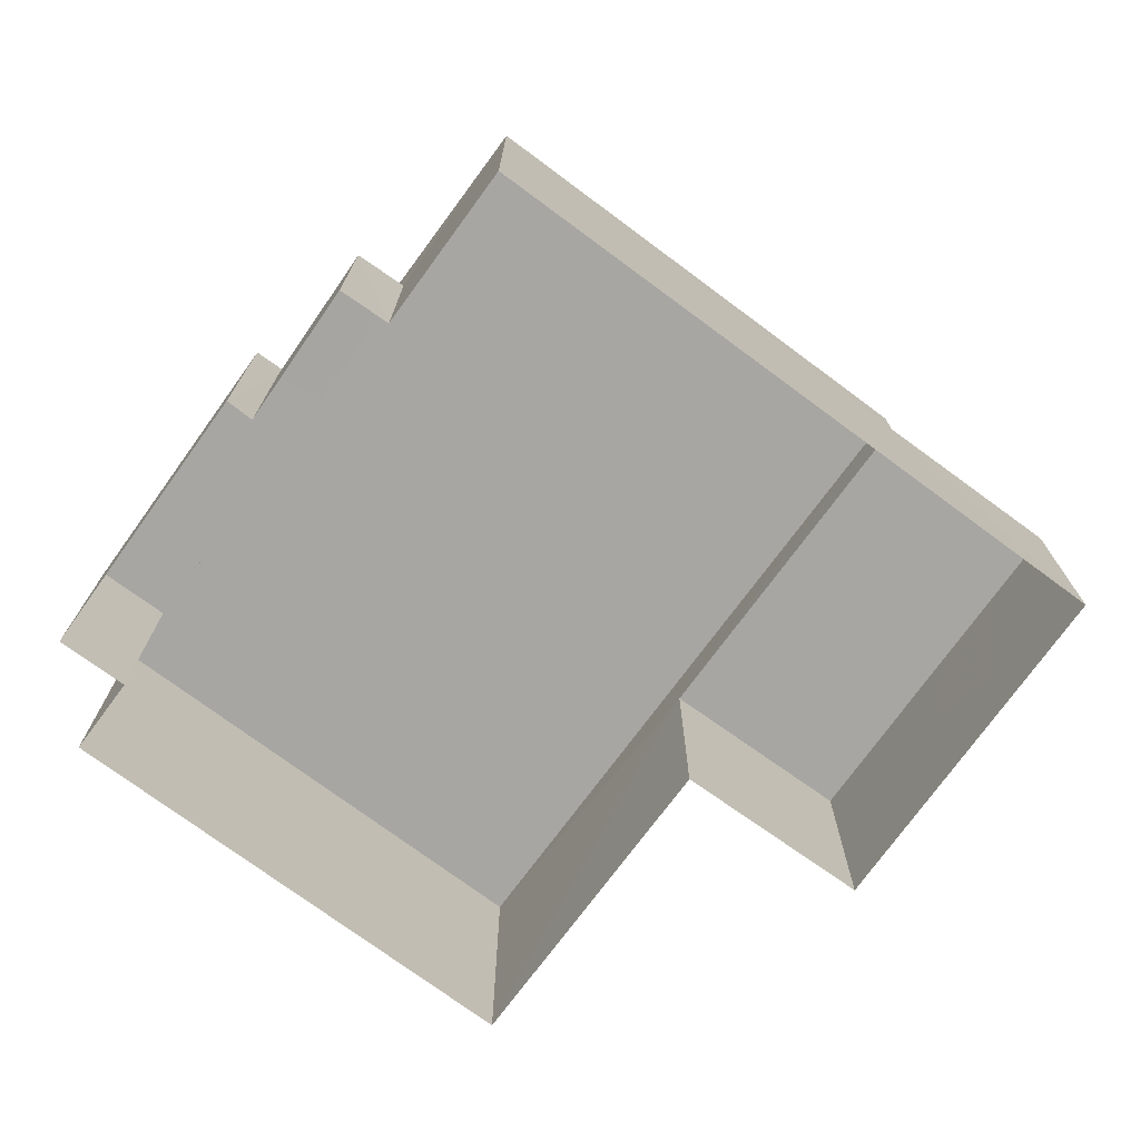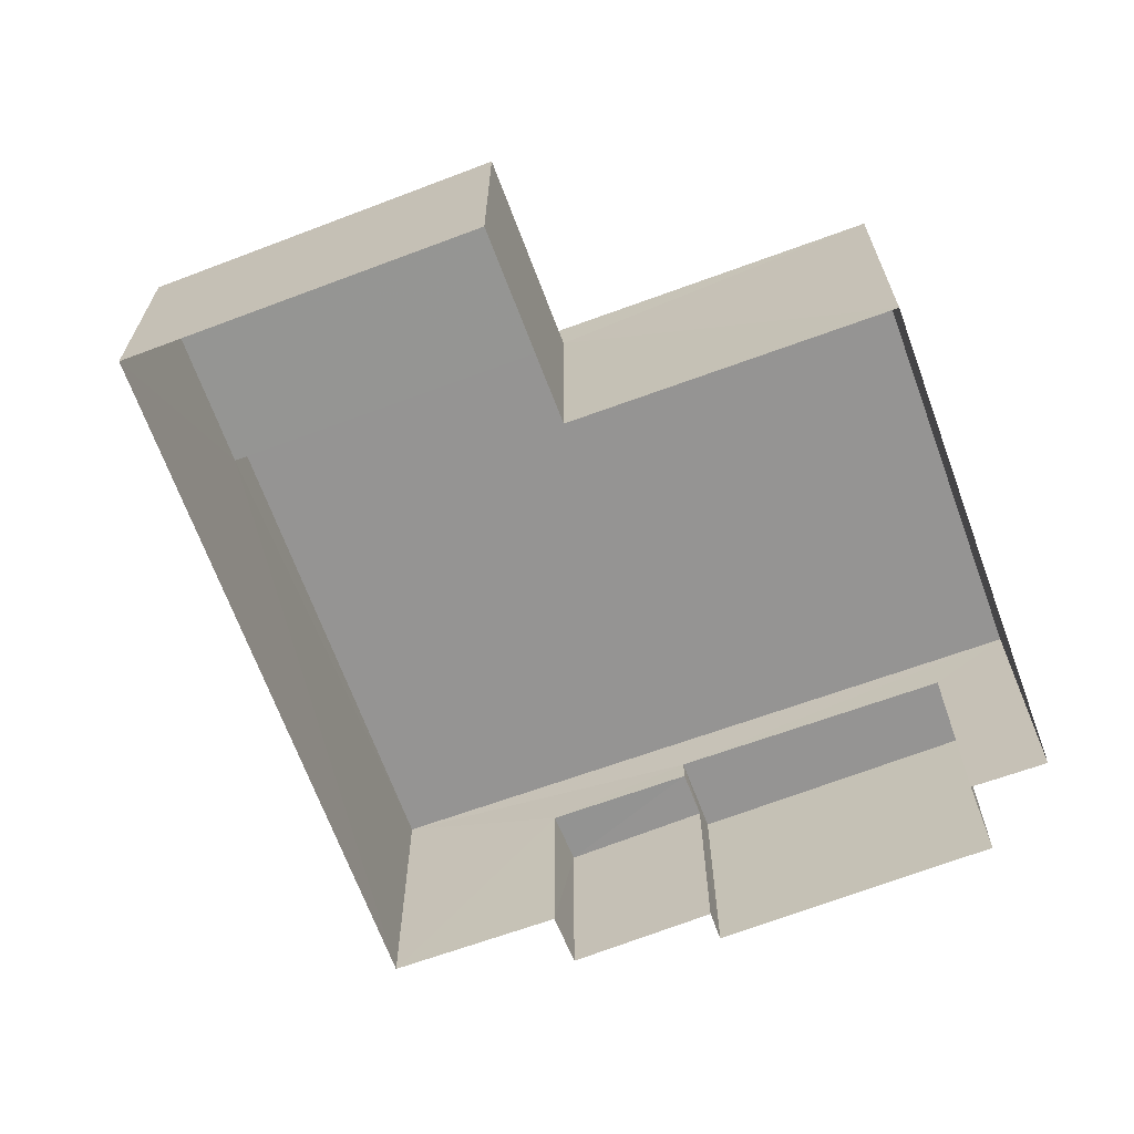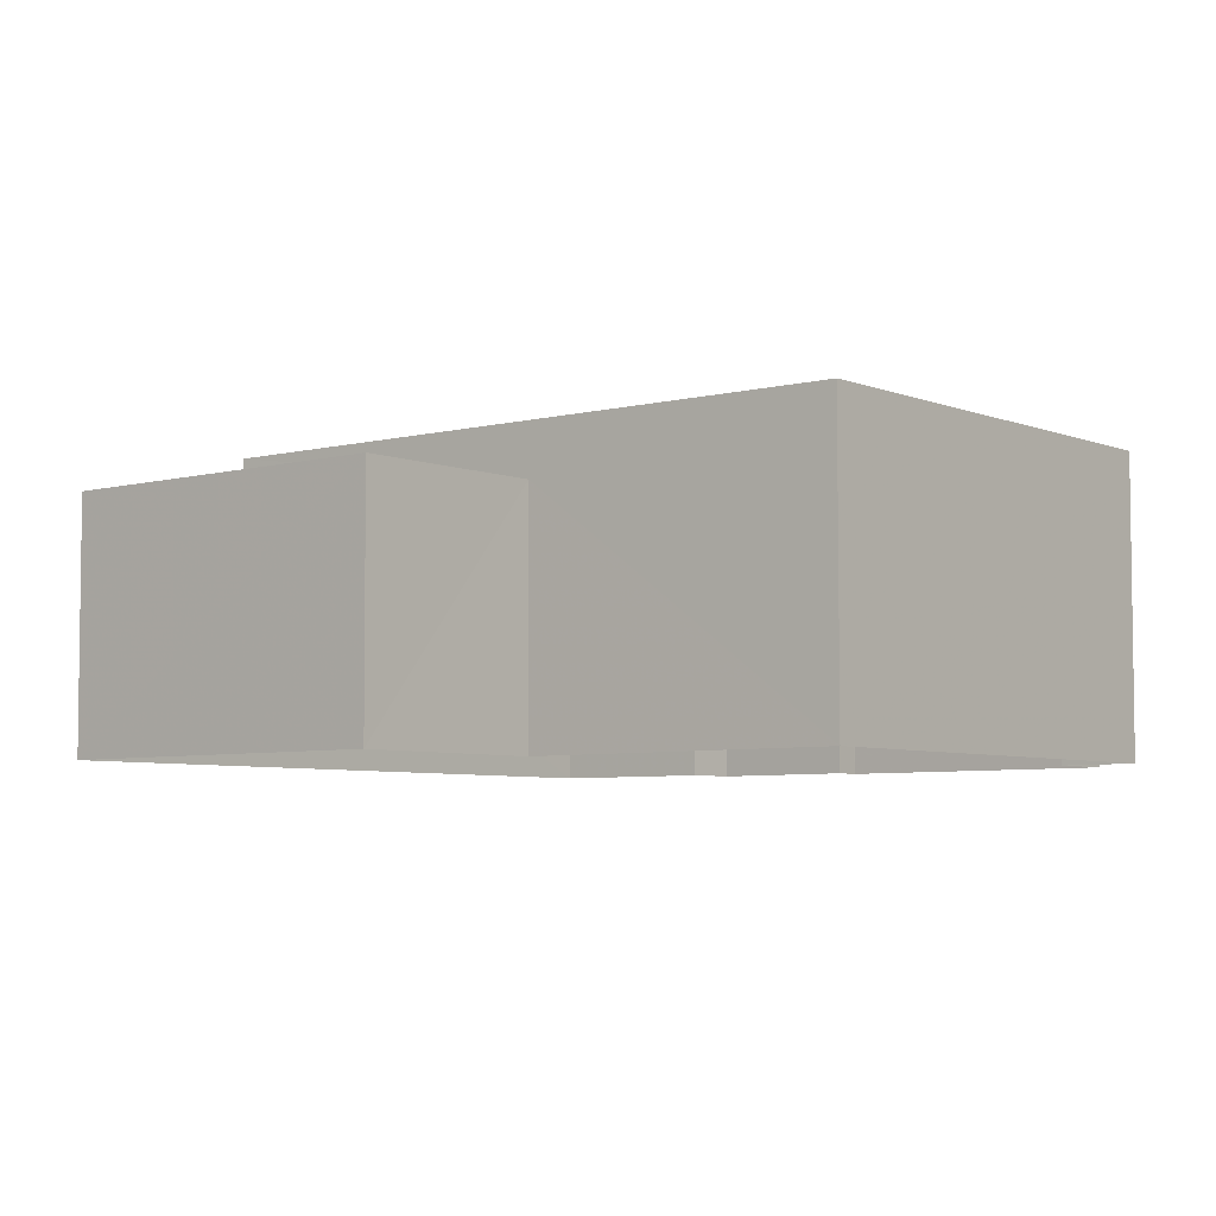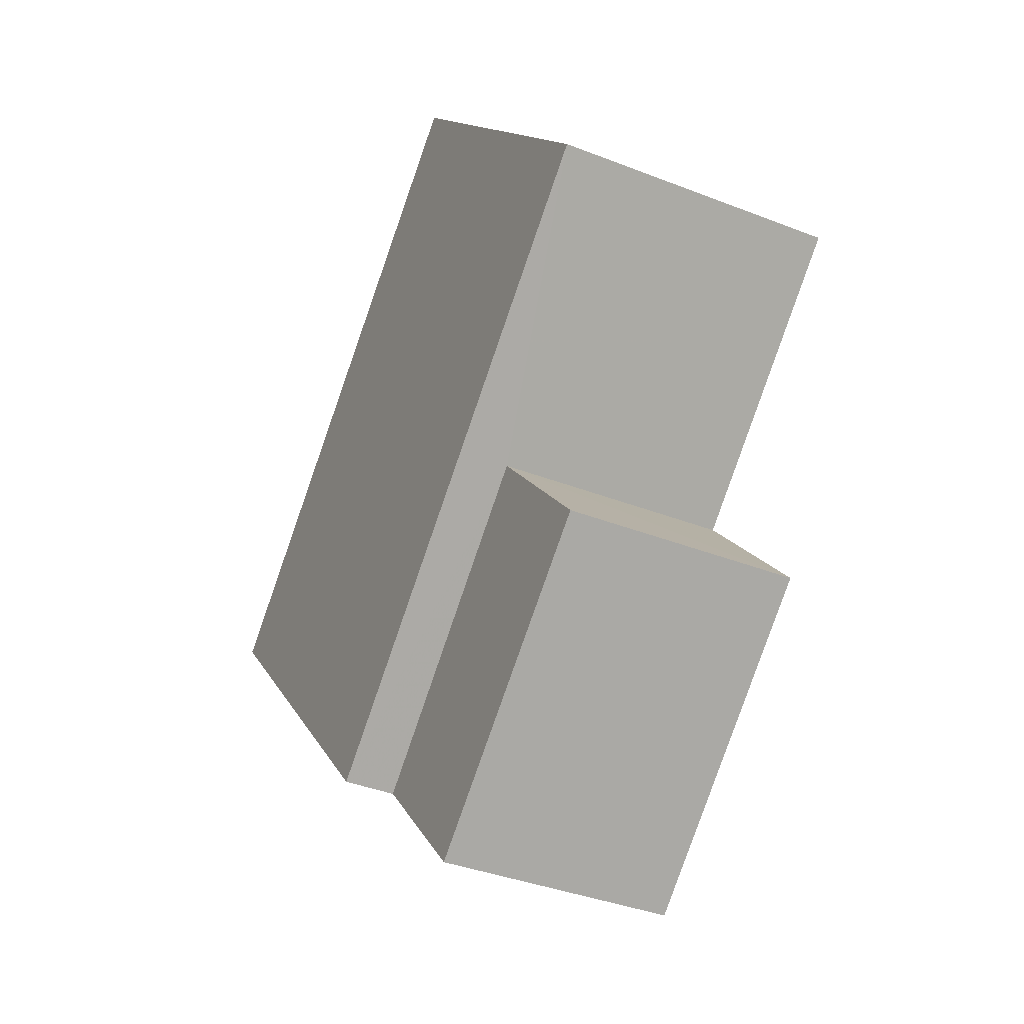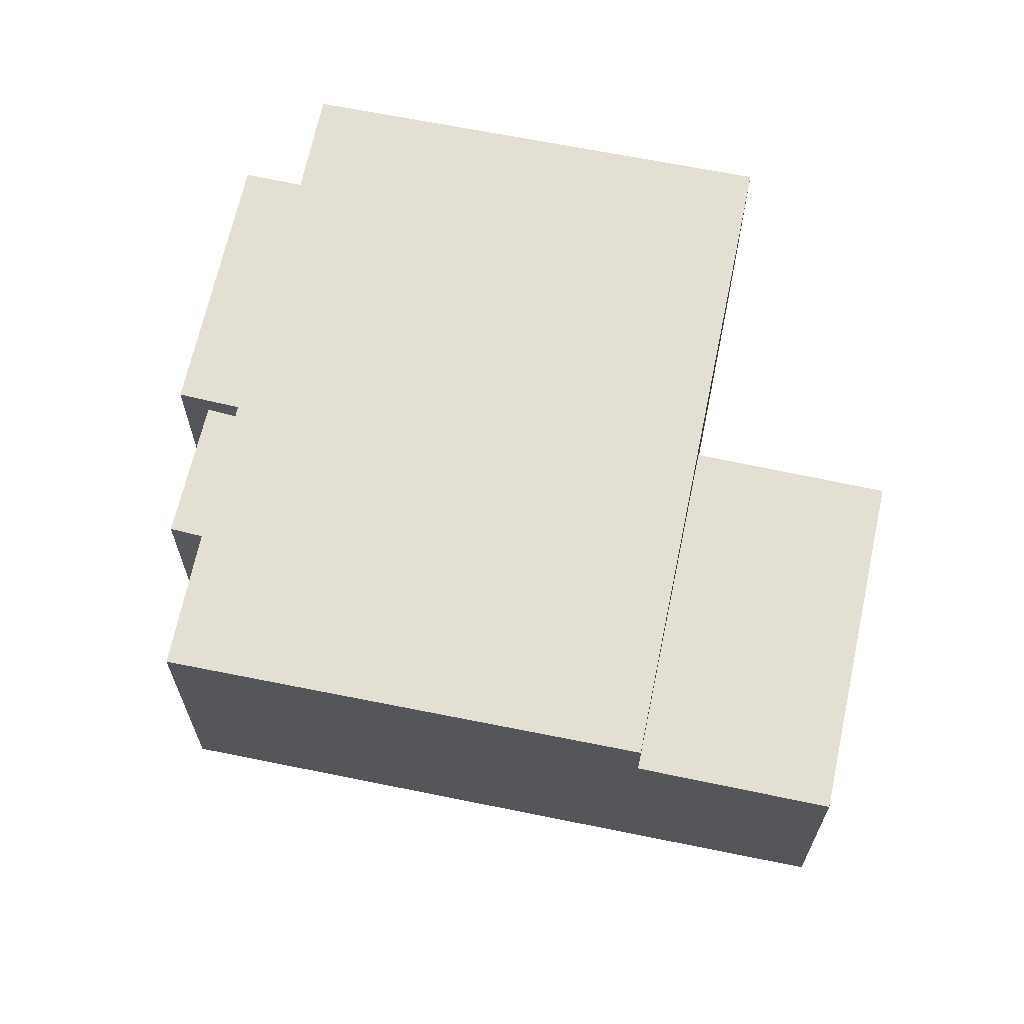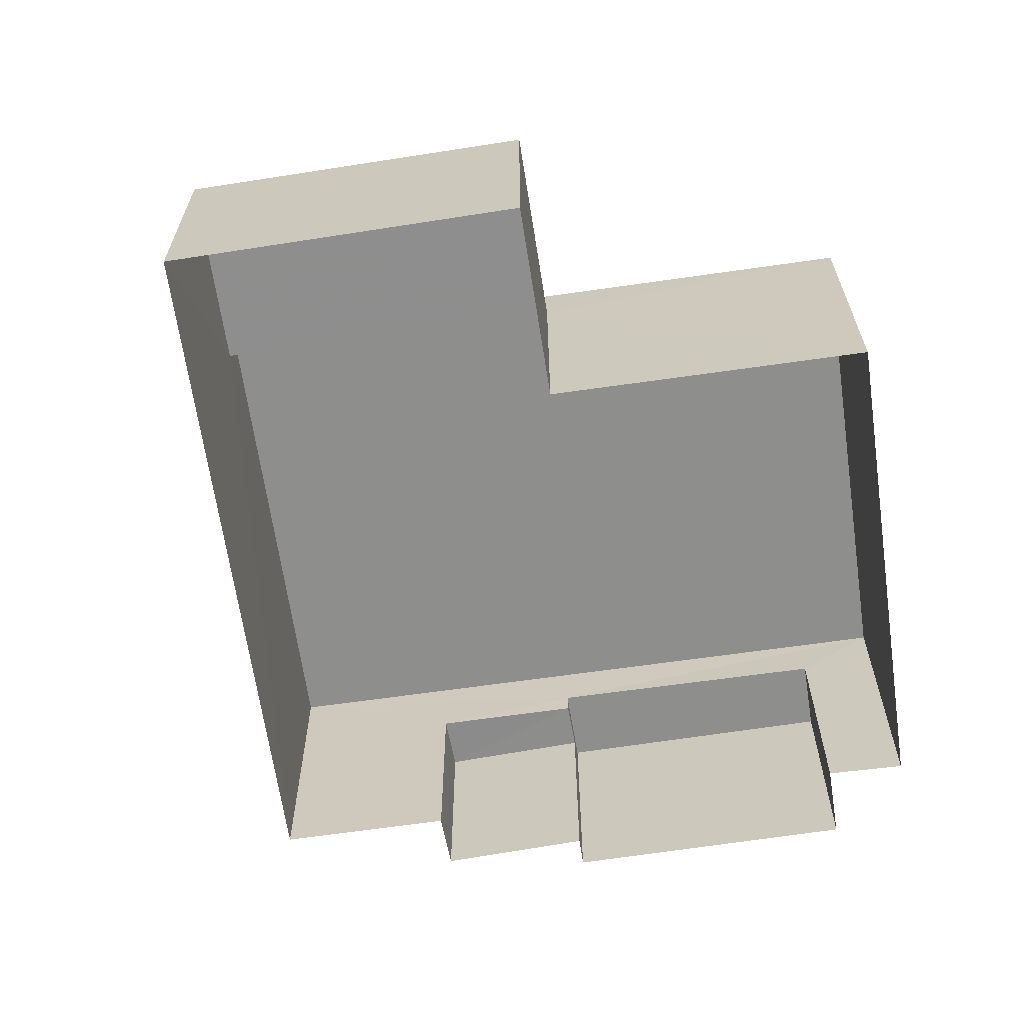
<metadata>
{"format":"obj","ext":"obj","renderer":"f3d","projection":"perspective","resolution":1024,"background":"white","views":[{"elev":-74.1,"azim":-84.3,"up":"+Z"},{"elev":-67.2,"azim":62.3,"up":"+Z"},{"elev":-5.4,"azim":81.1,"up":"+Z"},{"elev":-37.9,"azim":63.6,"up":"+Y"},{"elev":66.6,"azim":-36.2,"up":"+Z"},{"elev":-64.9,"azim":50.4,"up":"+Z"}]}
</metadata>
<code>
v -3.12e+05 4.318e+04 25.49
v -3.12e+05 4.318e+04 25.49
v -3.12e+05 4.317e+04 25.49
v -3.12e+05 4.318e+04 25.49
v -3.12e+05 4.318e+04 25.49
v -3.12e+05 4.318e+04 25.49
v -3.12e+05 4.317e+04 25.49
v -3.12e+05 4.317e+04 25.49
v -3.12e+05 4.316e+04 25.48
v -3.12e+05 4.317e+04 25.49
v -3.12e+05 4.317e+04 25.49
v -3.12e+05 4.317e+04 25.49
v -3.12e+05 4.318e+04 29.35
v -3.12e+05 4.318e+04 29.35
v -3.12e+05 4.318e+04 29.35
v -3.12e+05 4.317e+04 29.35
v -3.12e+05 4.317e+04 28.93
v -3.12e+05 4.317e+04 28.92
v -3.12e+05 4.317e+04 28.92
v -3.12e+05 4.318e+04 28.93
v -3.12e+05 4.317e+04 29.39
v -3.12e+05 4.316e+04 29.38
v -3.12e+05 4.317e+04 29.39
v -3.12e+05 4.317e+04 29.38
v -3.12e+05 4.317e+04 30.23
v -3.12e+05 4.317e+04 30.24
v -3.12e+05 4.318e+04 30.24
v -3.12e+05 4.317e+04 30.23
f 1 2 3
f 4 1 5
f 6 4 5
f 7 8 9
f 1 3 7
f 10 7 9
f 11 5 12
f 12 7 10
f 1 7 5
f 5 7 12
f 13 14 15
f 16 13 15
f 17 18 19
f 17 20 18
f 21 22 23
f 21 24 22
f 25 26 27
f 28 25 27
f 14 4 6
f 15 14 6
f 12 18 11
f 12 19 18
f 23 9 8
f 23 22 9
f 12 10 19
f 10 28 19
f 1 13 2
f 16 28 27
f 17 19 16
f 2 13 27
f 13 16 27
f 19 28 16
f 7 3 21
f 3 26 21
f 21 25 24
f 21 26 25
f 20 11 18
f 20 5 11
f 6 20 15
f 15 20 16
f 6 5 20
f 16 20 17
f 21 23 8
f 7 21 8
f 25 28 24
f 28 10 24
f 24 9 22
f 24 10 9
f 27 3 2
f 27 26 3
f 1 4 14
f 13 1 14

</code>
